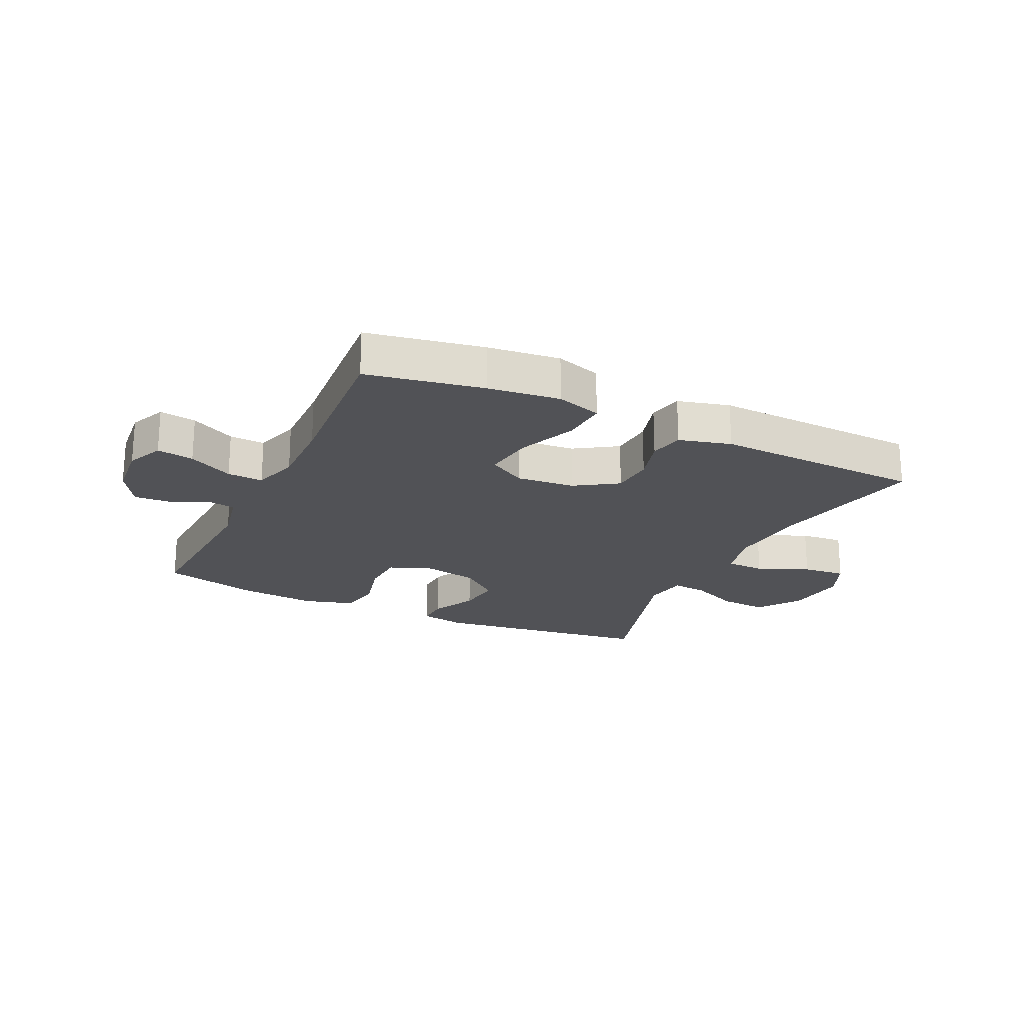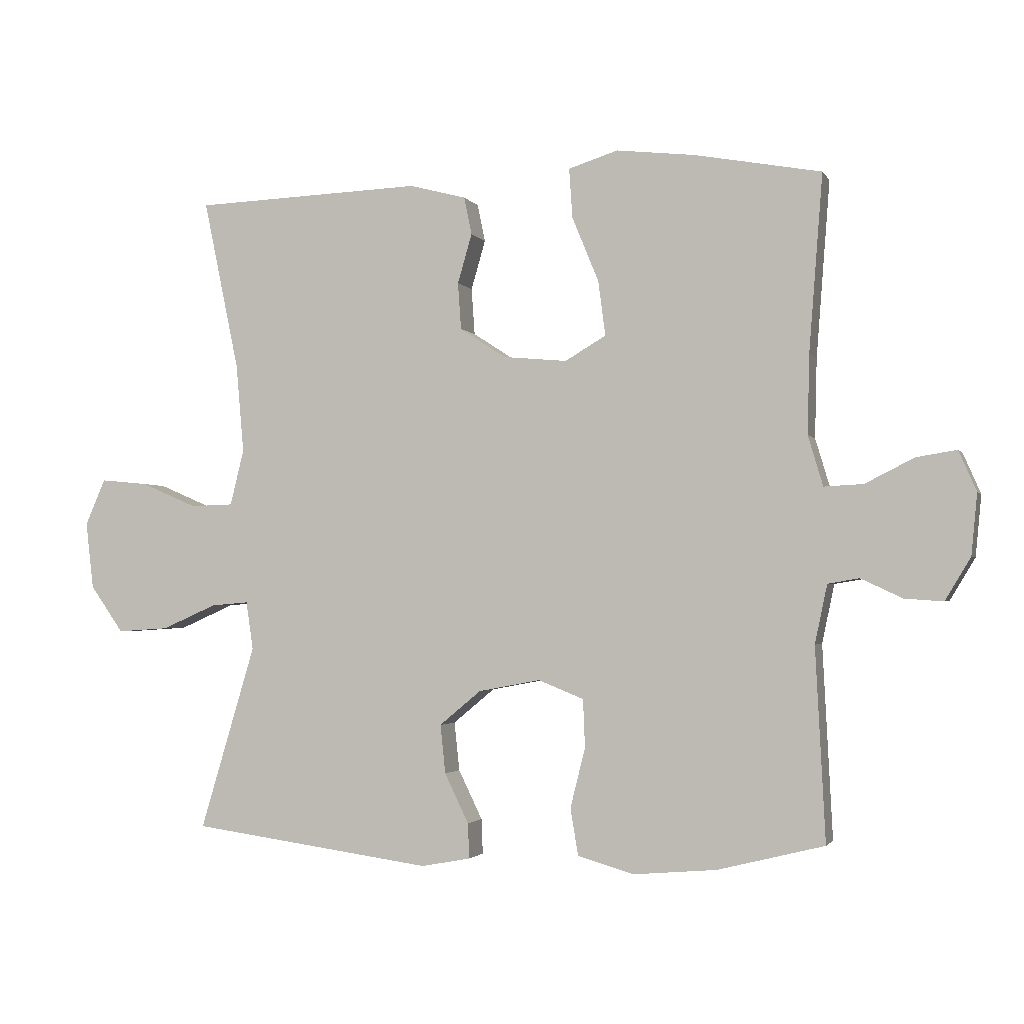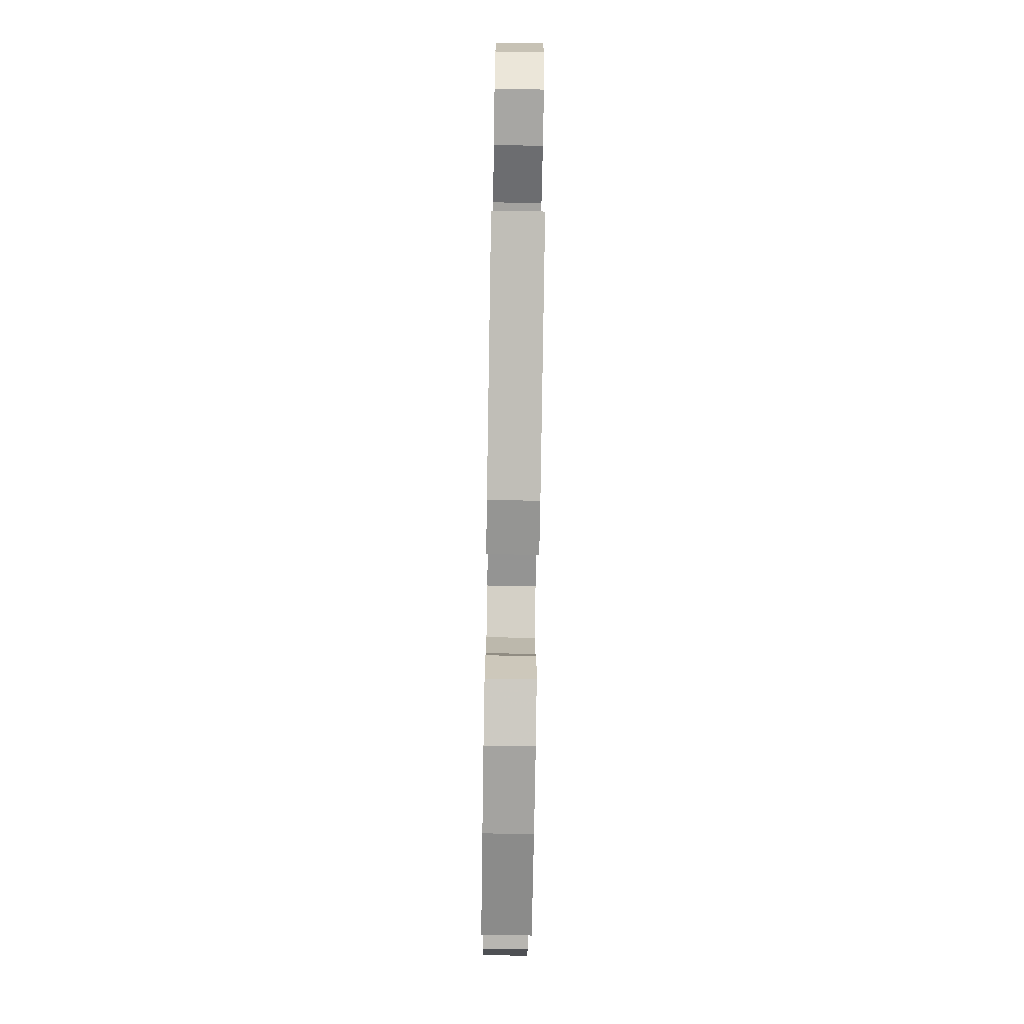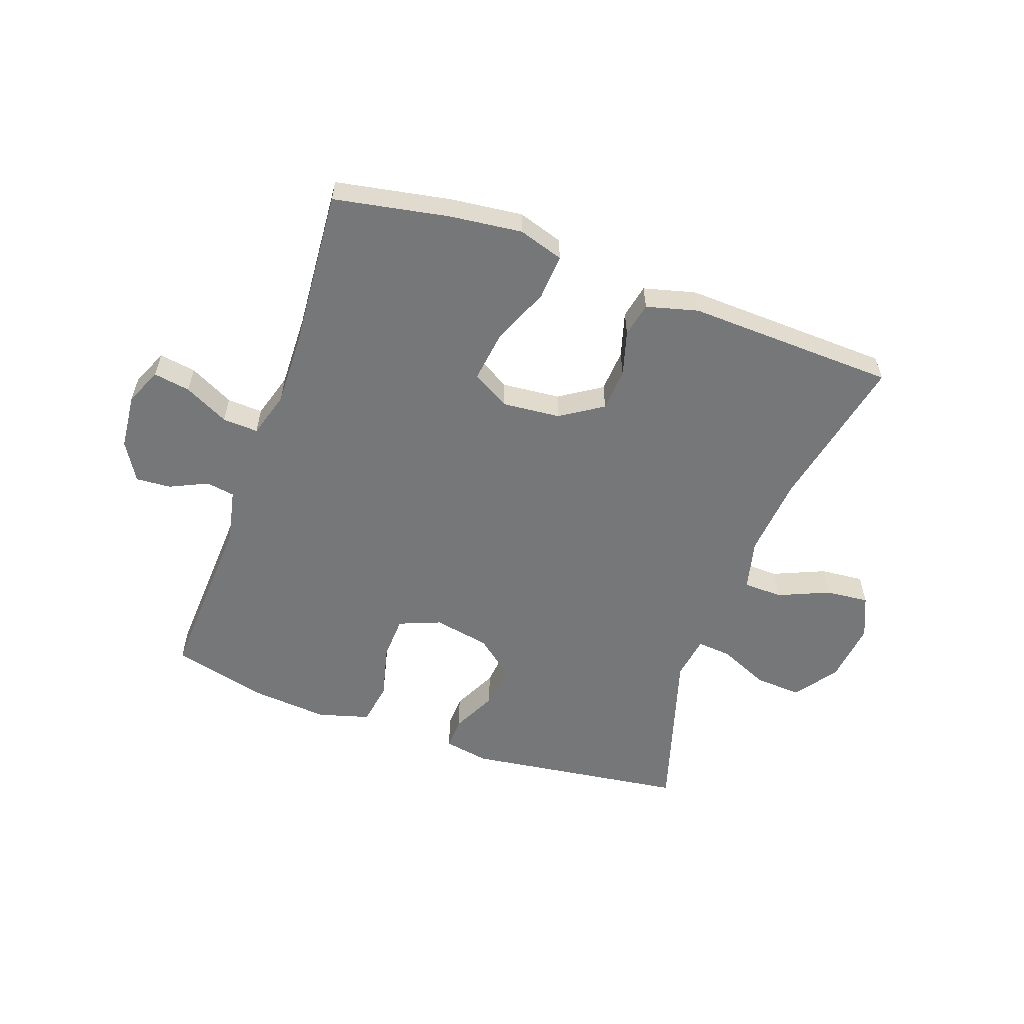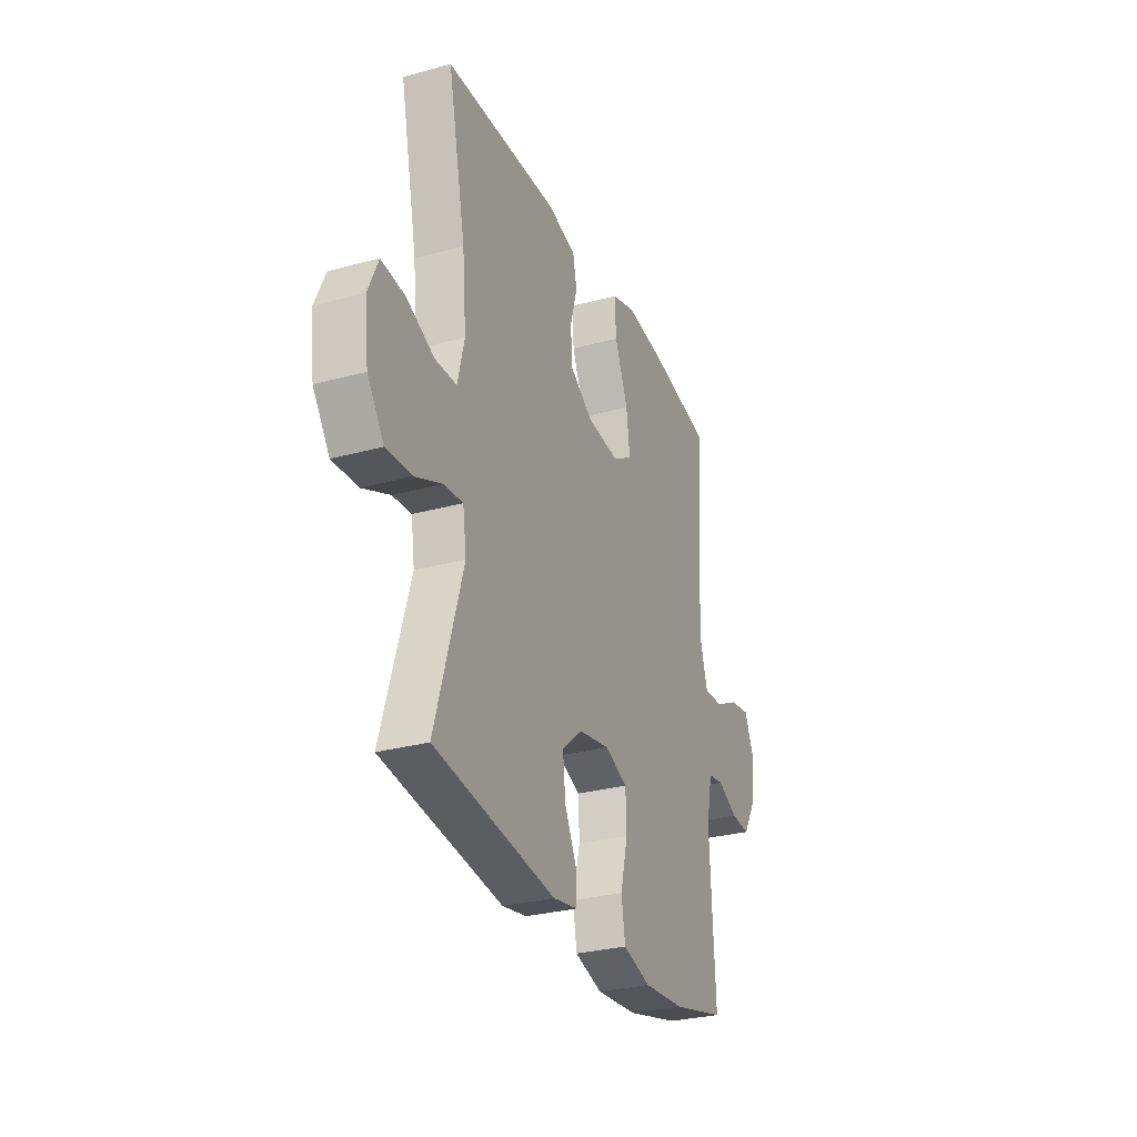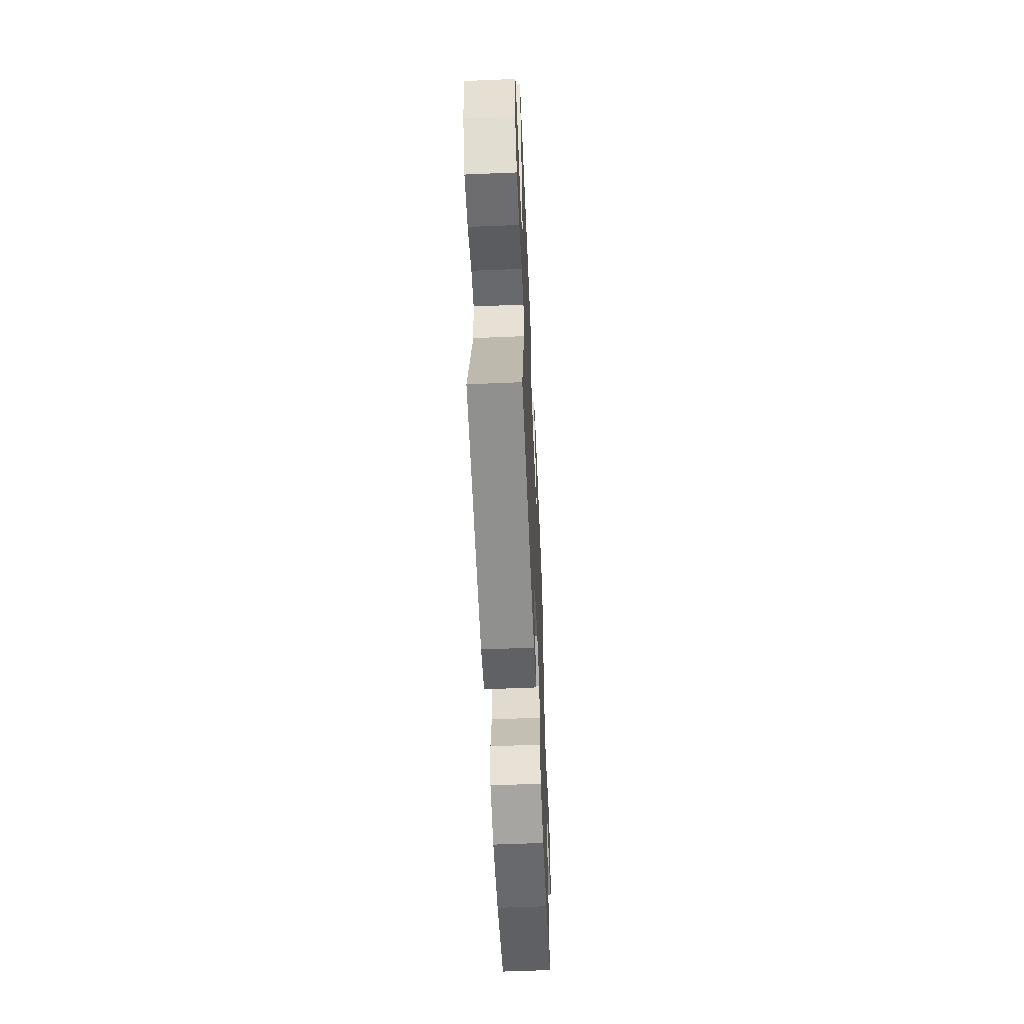
<metadata>
{"format":"obj","ext":"obj","renderer":"f3d","projection":"perspective","resolution":1024,"background":"white","views":[{"elev":-21.3,"azim":-25.5,"up":"+Y"},{"elev":-2.2,"azim":-163.3,"up":"+Z"},{"elev":-77.8,"azim":89.1,"up":"+Z"},{"elev":-57.0,"azim":-19.6,"up":"+Y"},{"elev":-29.4,"azim":112.0,"up":"+Z"},{"elev":-57.7,"azim":92.5,"up":"+Z"}]}
</metadata>
<code>
v 0.5 0.07 0.5
v 0.445 0.07 0.237
v 0.433 0.07 0.101
v 0.454 0.07 0.015
v 0.52 0.07 0.013
v 0.606 0.07 0.05
v 0.679 0.07 0.057
v 0.71 0.07 -0.014
v 0.698 0.07 -0.117
v 0.647 0.07 -0.189
v 0.568 0.07 -0.184
v 0.484 0.07 -0.147
v 0.426 0.07 -0.142
v 0.415 0.07 -0.216
v 0.5 0.07 -0.5
v 0.128 0.07 -0.551
v 0.052 0.07 -0.537
v 0.054 0.07 -0.483
v 0.091 0.07 -0.407
v 0.099 0.07 -0.332
v 0.035 0.07 -0.279
v -0.06 0.07 -0.261
v -0.13 0.07 -0.289
v -0.133 0.07 -0.363
v -0.11 0.07 -0.455
v -0.122 0.07 -0.527
v -0.208 0.07 -0.552
v -0.336 0.07 -0.541
v -0.5 0.07 -0.5
v -0.485 0.07 -0.204
v -0.504 0.07 -0.114
v -0.552 0.07 -0.106
v -0.616 0.07 -0.136
v -0.675 0.07 -0.14
v -0.714 0.07 -0.075
v -0.723 0.07 0.019
v -0.696 0.07 0.081
v -0.634 0.07 0.071
v -0.559 0.07 0.033
v -0.499 0.07 0.03
v -0.476 0.07 0.107
v -0.479 0.07 0.229
v -0.5 0.07 0.5
v -0.306 0.07 0.536
v -0.185 0.07 0.55
v -0.109 0.07 0.526
v -0.114 0.07 0.45
v -0.155 0.07 0.35
v -0.166 0.07 0.266
v -0.103 0.07 0.229
v -0.005 0.07 0.238
v 0.066 0.07 0.284
v 0.071 0.07 0.356
v 0.049 0.07 0.432
v 0.061 0.07 0.49
v 0.148 0.07 0.513
v 0.5 0 0.5
v 0.445 0 0.237
v 0.433 0 0.101
v 0.454 0 0.015
v 0.52 0 0.013
v 0.606 0 0.05
v 0.679 0 0.057
v 0.71 0 -0.014
v 0.698 0 -0.117
v 0.647 0 -0.189
v 0.568 0 -0.184
v 0.484 0 -0.147
v 0.426 0 -0.142
v 0.415 0 -0.216
v 0.5 0 -0.5
v 0.128 0 -0.551
v 0.052 0 -0.537
v 0.054 0 -0.483
v 0.091 0 -0.407
v 0.099 0 -0.332
v 0.035 0 -0.279
v -0.06 0 -0.261
v -0.13 0 -0.289
v -0.133 0 -0.363
v -0.11 0 -0.455
v -0.122 0 -0.527
v -0.208 0 -0.552
v -0.336 0 -0.541
v -0.5 0 -0.5
v -0.485 0 -0.204
v -0.504 0 -0.114
v -0.552 0 -0.106
v -0.616 0 -0.136
v -0.675 0 -0.14
v -0.714 0 -0.075
v -0.723 0 0.019
v -0.696 0 0.081
v -0.634 0 0.071
v -0.559 0 0.033
v -0.499 0 0.03
v -0.476 0 0.107
v -0.479 0 0.229
v -0.5 0 0.5
v -0.306 0 0.536
v -0.185 0 0.55
v -0.109 0 0.526
v -0.114 0 0.45
v -0.155 0 0.35
v -0.166 0 0.266
v -0.103 0 0.229
v -0.005 0 0.238
v 0.066 0 0.284
v 0.071 0 0.356
v 0.049 0 0.432
v 0.061 0 0.49
v 0.148 0 0.513
f 56 1 2
f 55 56 2
f 54 55 2
f 53 54 2
f 52 53 2 3
f 51 52 3 4
f 50 51 4
f 46 47 48
f 45 46 48
f 44 45 48
f 43 44 48
f 42 43 48
f 41 42 48 49
f 40 41 49 50
f 37 38 39
f 36 37 39
f 35 36 39
f 34 35 39
f 33 34 39
f 32 33 39
f 31 32 39 40
f 40 50 4
f 31 40 4
f 30 31 4
f 28 29 30
f 27 28 30
f 26 27 30
f 25 26 30
f 24 25 30
f 17 18 19
f 16 17 19
f 15 16 19
f 14 15 19
f 13 14 19 20
f 10 11 12
f 9 10 12
f 8 9 12
f 7 8 12
f 6 7 12
f 5 6 12
f 5 12 13
f 13 20 21
f 5 13 21
f 4 5 21
f 23 24 30
f 22 23 30 4
f 4 21 22
f 58 57 112
f 58 112 111
f 58 111 110
f 58 110 109
f 59 58 109 108
f 60 59 108 107
f 60 107 106
f 104 103 102
f 104 102 101
f 104 101 100
f 104 100 99
f 104 99 98
f 105 104 98 97
f 106 105 97 96
f 95 94 93
f 95 93 92
f 95 92 91
f 95 91 90
f 95 90 89
f 95 89 88
f 96 95 88 87
f 60 106 96
f 60 96 87
f 60 87 86
f 86 85 84
f 86 84 83
f 86 83 82
f 86 82 81
f 86 81 80
f 75 74 73
f 75 73 72
f 75 72 71
f 75 71 70
f 76 75 70 69
f 68 67 66
f 68 66 65
f 68 65 64
f 68 64 63
f 68 63 62
f 68 62 61
f 69 68 61
f 77 76 69
f 77 69 61
f 77 61 60
f 86 80 79
f 60 86 79 78
f 78 77 60
f 1 57 58 2
f 2 58 59 3
f 3 59 60 4
f 4 60 61 5
f 5 61 62 6
f 6 62 63 7
f 7 63 64 8
f 8 64 65 9
f 9 65 66 10
f 10 66 67 11
f 11 67 68 12
f 12 68 69 13
f 13 69 70 14
f 14 70 71 15
f 15 71 72 16
f 16 72 73 17
f 17 73 74 18
f 18 74 75 19
f 19 75 76 20
f 20 76 77 21
f 21 77 78 22
f 22 78 79 23
f 23 79 80 24
f 24 80 81 25
f 25 81 82 26
f 26 82 83 27
f 27 83 84 28
f 28 84 85 29
f 29 85 86 30
f 30 86 87 31
f 31 87 88 32
f 32 88 89 33
f 33 89 90 34
f 34 90 91 35
f 35 91 92 36
f 36 92 93 37
f 37 93 94 38
f 38 94 95 39
f 39 95 96 40
f 40 96 97 41
f 41 97 98 42
f 42 98 99 43
f 43 99 100 44
f 44 100 101 45
f 45 101 102 46
f 46 102 103 47
f 47 103 104 48
f 48 104 105 49
f 49 105 106 50
f 50 106 107 51
f 51 107 108 52
f 52 108 109 53
f 53 109 110 54
f 54 110 111 55
f 55 111 112 56
f 56 112 57 1

</code>
